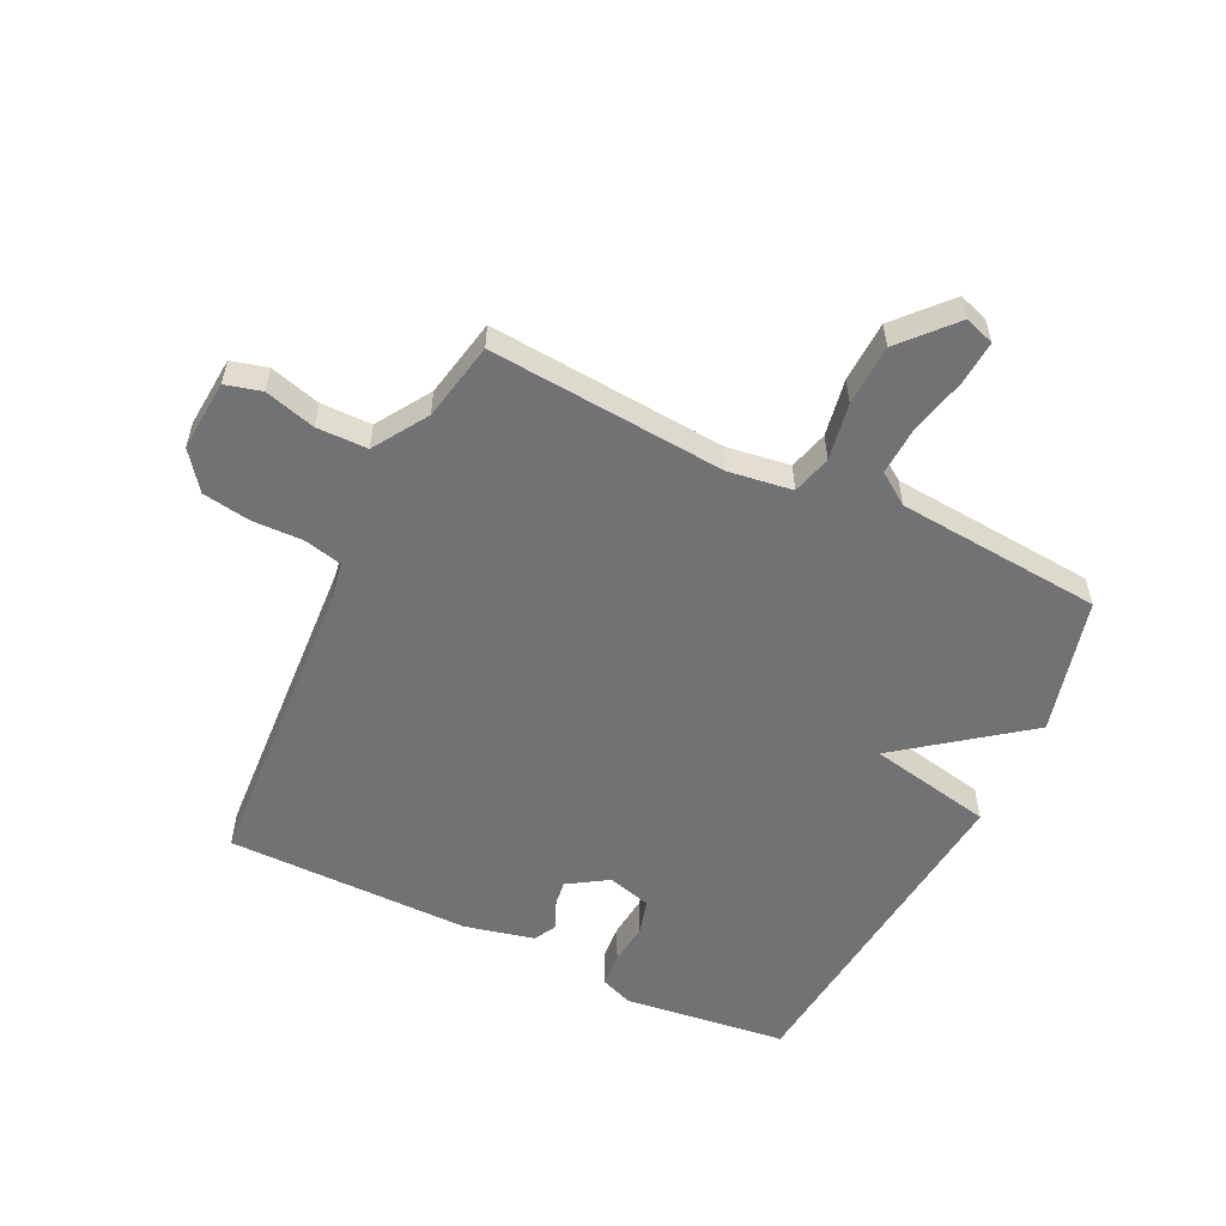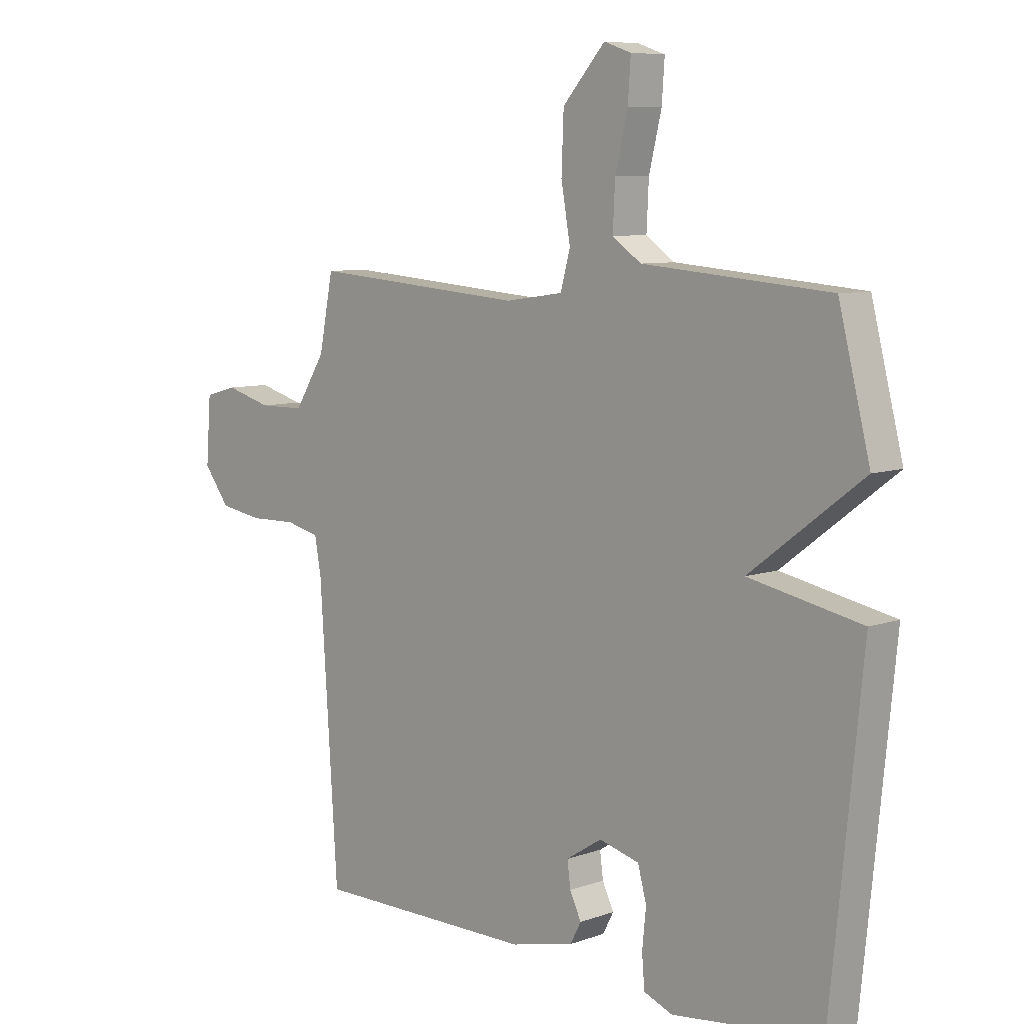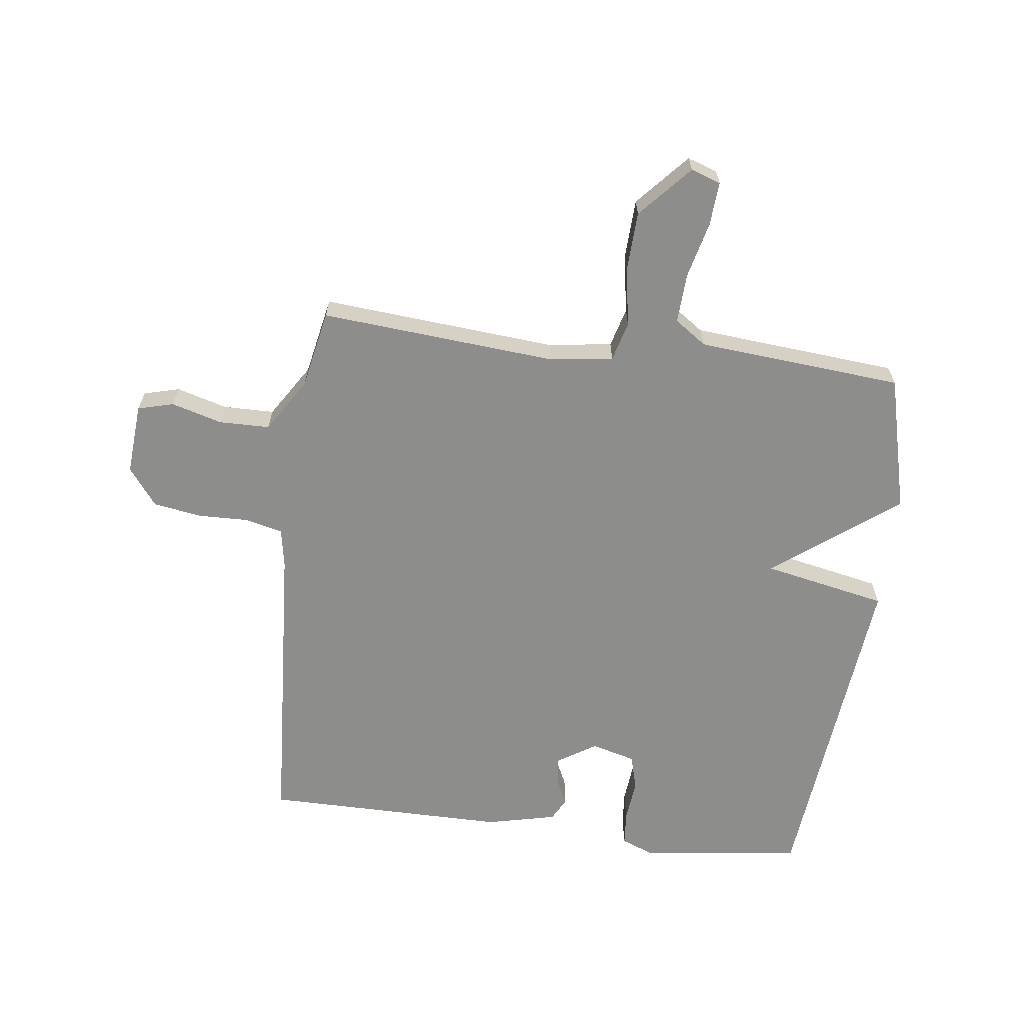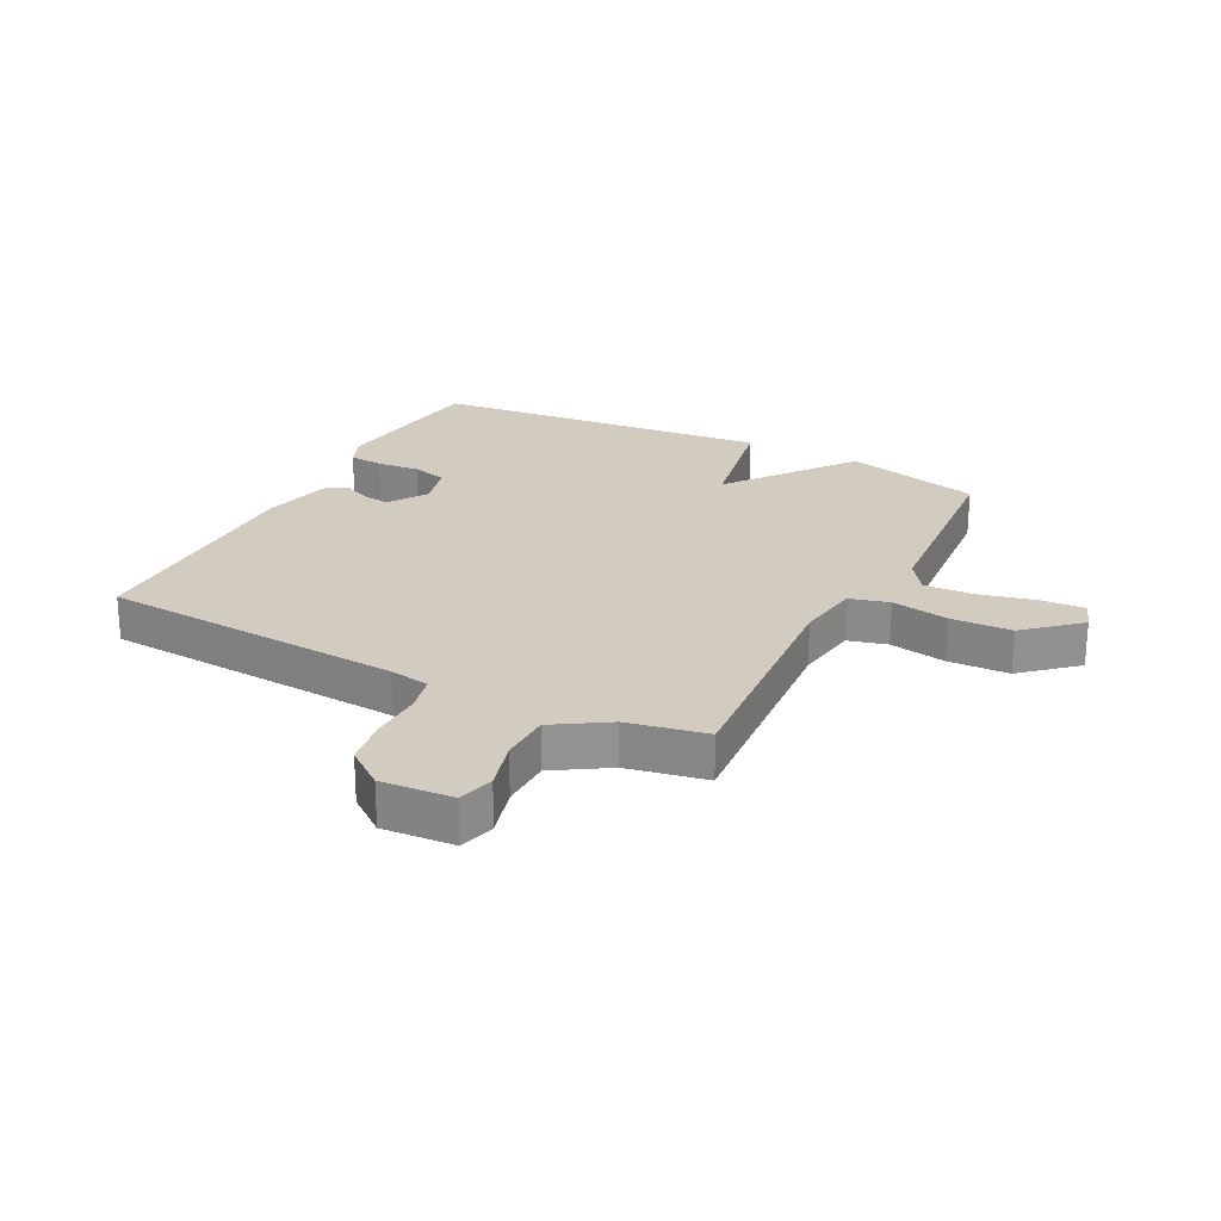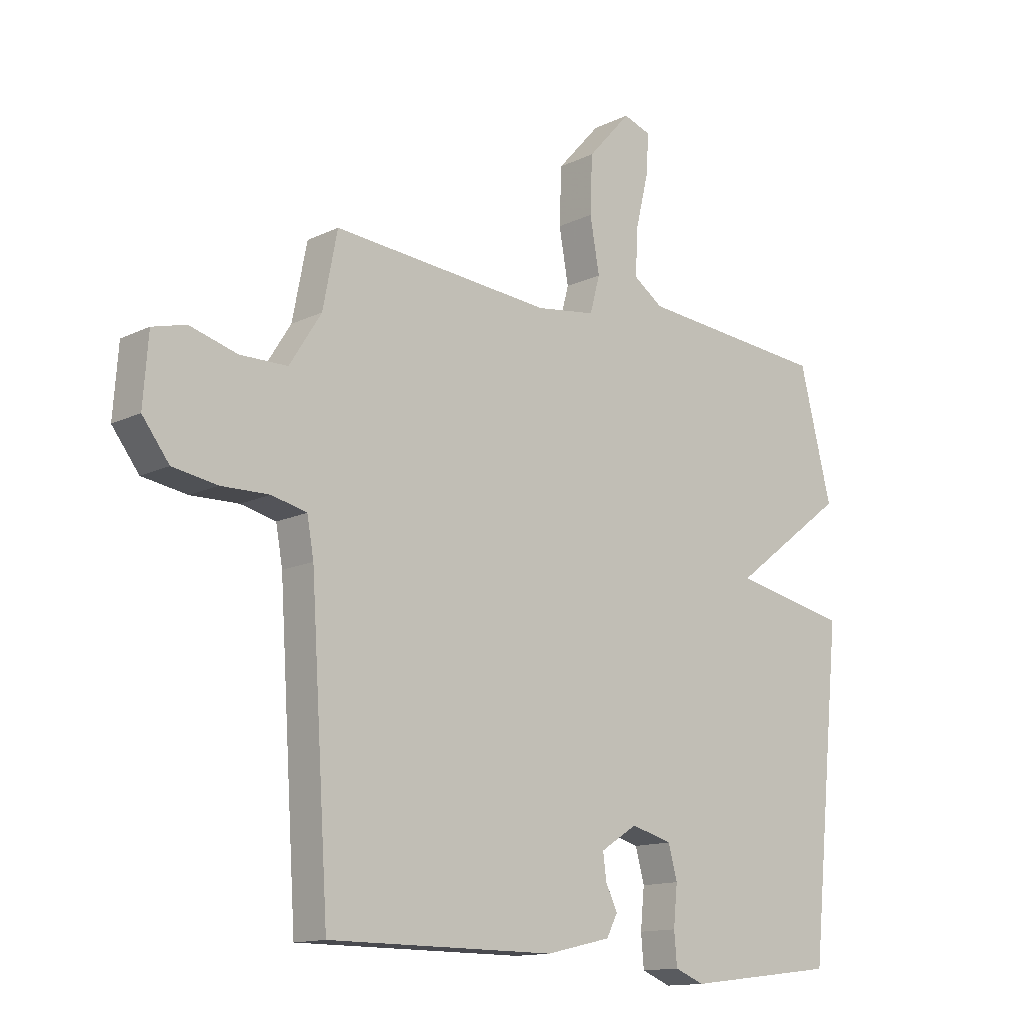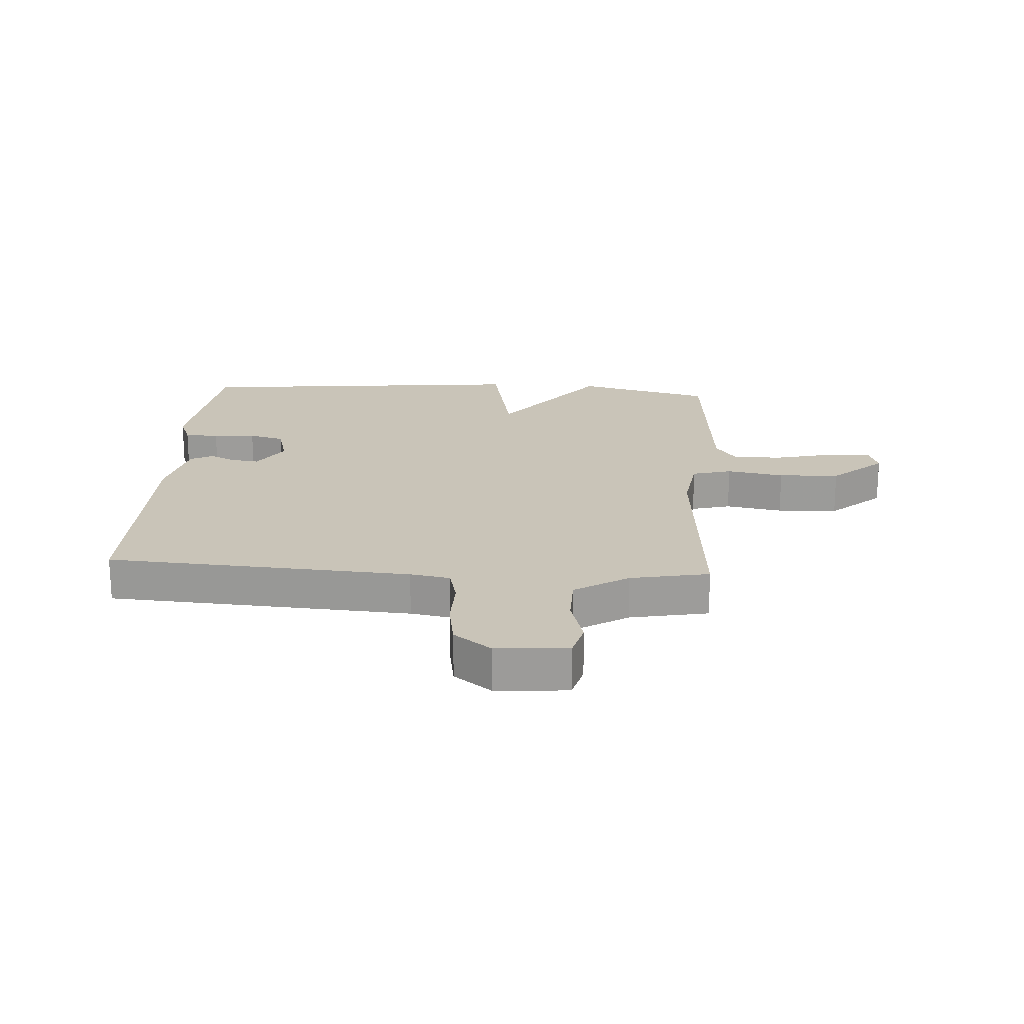
<metadata>
{"format":"obj","ext":"obj","renderer":"f3d","projection":"perspective","resolution":1024,"background":"white","views":[{"elev":-55.4,"azim":-25.8,"up":"+Y"},{"elev":7.8,"azim":45.2,"up":"+Z"},{"elev":-64.5,"azim":-7.2,"up":"+Y"},{"elev":24.0,"azim":-62.6,"up":"+Y"},{"elev":-13.5,"azim":-42.6,"up":"+Z"},{"elev":20.2,"azim":-86.3,"up":"+Y"}]}
</metadata>
<code>
v -0.5 0.07 0.5
v -0.105 0.07 0.468
v 0.002 0.07 0.483
v 0.02 0.07 0.549
v 0.003 0.07 0.645
v 0.007 0.07 0.747
v 0.085 0.07 0.834
v 0.135 0.07 0.817
v 0.13 0.07 0.744
v 0.107 0.07 0.649
v 0.103 0.07 0.566
v 0.156 0.07 0.529
v 0.5 0.07 0.5
v 0.558 0.07 0.271
v 0.35 0.07 0.113
v 0.558 0.07 0.071
v 0.5 0.07 -0.5
v 0.226 0.07 -0.533
v 0.173 0.07 -0.512
v 0.168 0.07 -0.454
v 0.175 0.07 -0.383
v 0.159 0.07 -0.324
v 0.085 0.07 -0.304
v 0.019 0.07 -0.346
v 0.025 0.07 -0.392
v 0.046 0.07 -0.436
v 0.026 0.07 -0.474
v -0.091 0.07 -0.501
v -0.5 0.07 -0.5
v -0.533 0.07 0.009
v -0.545 0.07 0.076
v -0.608 0.07 0.091
v -0.694 0.07 0.089
v -0.774 0.07 0.102
v -0.822 0.07 0.165
v -0.813 0.07 0.285
v -0.753 0.07 0.301
v -0.668 0.07 0.277
v -0.583 0.07 0.278
v -0.526 0.07 0.368
v -0.5 0 0.5
v -0.105 0 0.468
v 0.002 0 0.483
v 0.02 0 0.549
v 0.003 0 0.645
v 0.007 0 0.747
v 0.085 0 0.834
v 0.135 0 0.817
v 0.13 0 0.744
v 0.107 0 0.649
v 0.103 0 0.566
v 0.156 0 0.529
v 0.5 0 0.5
v 0.558 0 0.271
v 0.35 0 0.113
v 0.558 0 0.071
v 0.5 0 -0.5
v 0.226 0 -0.533
v 0.173 0 -0.512
v 0.168 0 -0.454
v 0.175 0 -0.383
v 0.159 0 -0.324
v 0.085 0 -0.304
v 0.019 0 -0.346
v 0.025 0 -0.392
v 0.046 0 -0.436
v 0.026 0 -0.474
v -0.091 0 -0.501
v -0.5 0 -0.5
v -0.533 0 0.009
v -0.545 0 0.076
v -0.608 0 0.091
v -0.694 0 0.089
v -0.774 0 0.102
v -0.822 0 0.165
v -0.813 0 0.285
v -0.753 0 0.301
v -0.668 0 0.277
v -0.583 0 0.278
v -0.526 0 0.368
f 36 37 38
f 35 36 38
f 34 35 38
f 33 34 38
f 32 33 38
f 31 32 38 39
f 28 29 30
f 27 28 30
f 26 27 30
f 25 26 30
f 24 25 30 31
f 31 39 40
f 24 31 40
f 23 24 40
f 19 20 21
f 18 19 21
f 17 18 21
f 16 17 21
f 15 16 21
f 15 21 22
f 12 13 14 15
f 15 22 23
f 12 15 23
f 11 12 23
f 8 9 10
f 7 8 10
f 6 7 10
f 5 6 10
f 4 5 10
f 3 4 10 11
f 23 40 1 2
f 3 11 23
f 2 3 23
f 78 77 76
f 78 76 75
f 78 75 74
f 78 74 73
f 78 73 72
f 79 78 72 71
f 70 69 68
f 70 68 67
f 70 67 66
f 70 66 65
f 71 70 65 64
f 80 79 71
f 80 71 64
f 80 64 63
f 61 60 59
f 61 59 58
f 61 58 57
f 61 57 56
f 61 56 55
f 62 61 55
f 55 54 53 52
f 63 62 55
f 63 55 52
f 63 52 51
f 50 49 48
f 50 48 47
f 50 47 46
f 50 46 45
f 50 45 44
f 51 50 44 43
f 42 41 80 63
f 63 51 43
f 63 43 42
f 1 41 42 2
f 2 42 43 3
f 3 43 44 4
f 4 44 45 5
f 5 45 46 6
f 6 46 47 7
f 7 47 48 8
f 8 48 49 9
f 9 49 50 10
f 10 50 51 11
f 11 51 52 12
f 12 52 53 13
f 13 53 54 14
f 14 54 55 15
f 15 55 56 16
f 16 56 57 17
f 17 57 58 18
f 18 58 59 19
f 19 59 60 20
f 20 60 61 21
f 21 61 62 22
f 22 62 63 23
f 23 63 64 24
f 24 64 65 25
f 25 65 66 26
f 26 66 67 27
f 27 67 68 28
f 28 68 69 29
f 29 69 70 30
f 30 70 71 31
f 31 71 72 32
f 32 72 73 33
f 33 73 74 34
f 34 74 75 35
f 35 75 76 36
f 36 76 77 37
f 37 77 78 38
f 38 78 79 39
f 39 79 80 40
f 40 80 41 1

</code>
